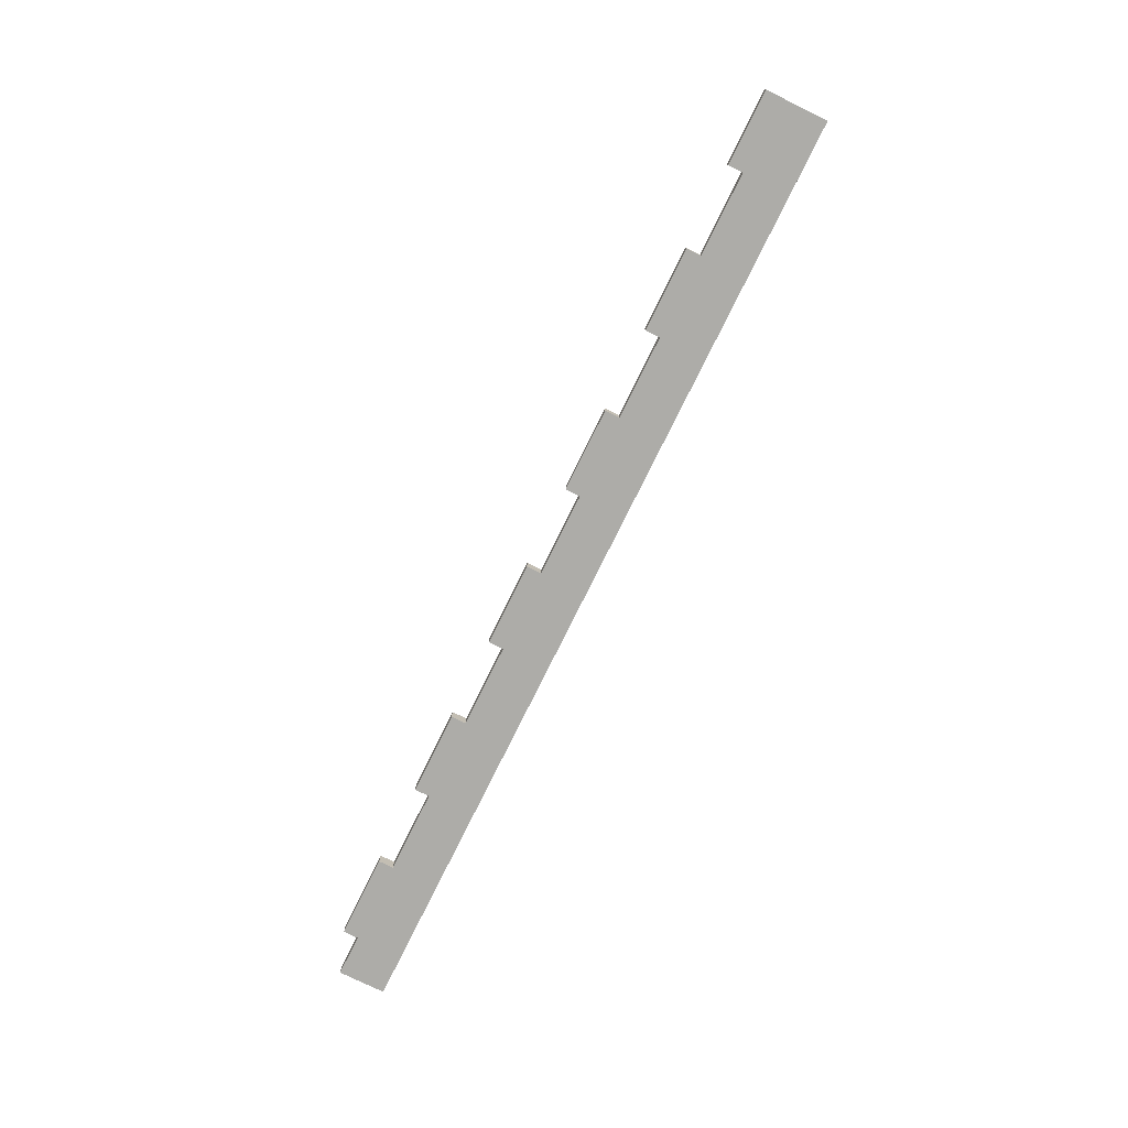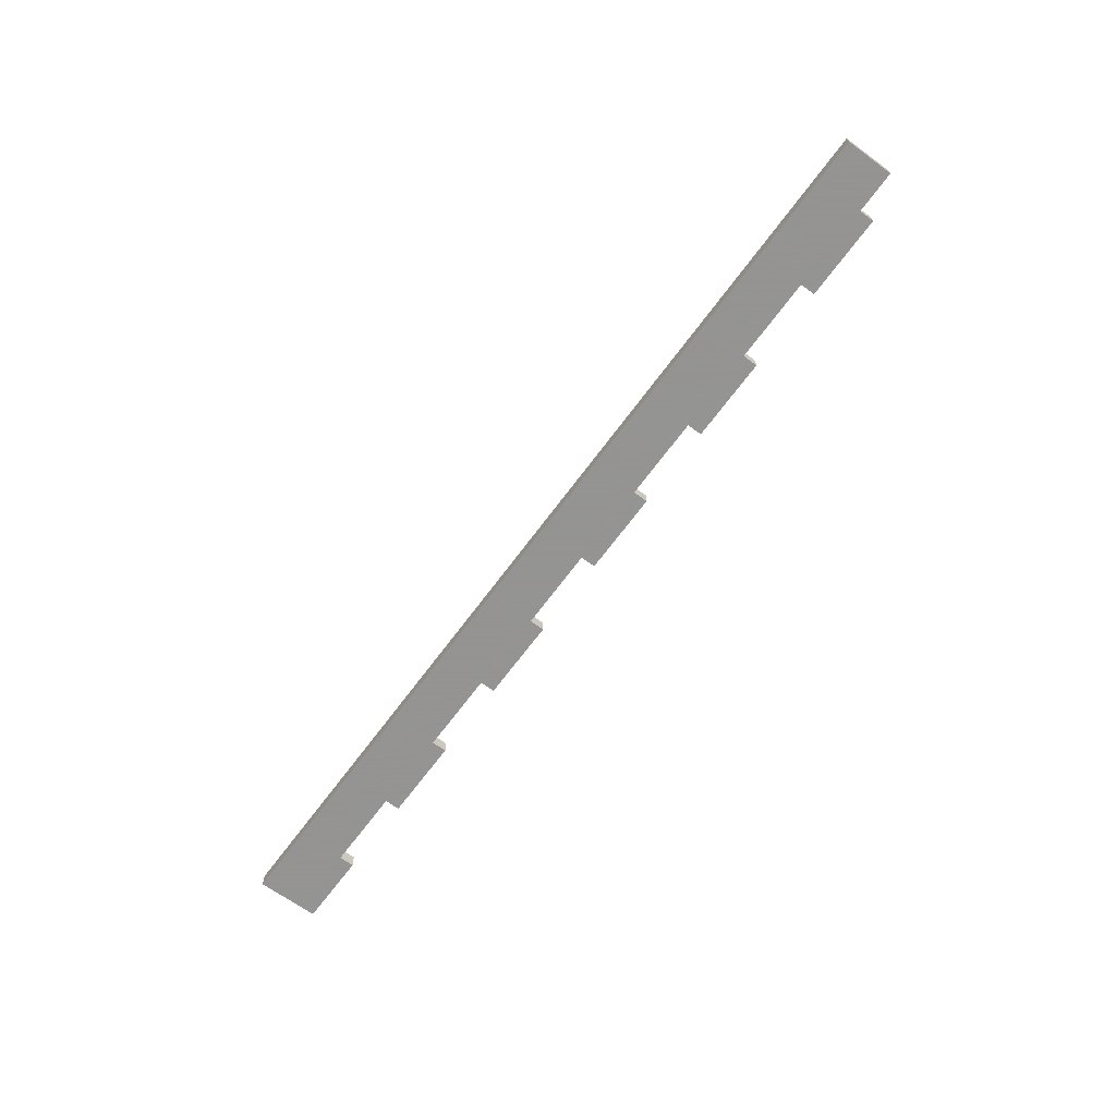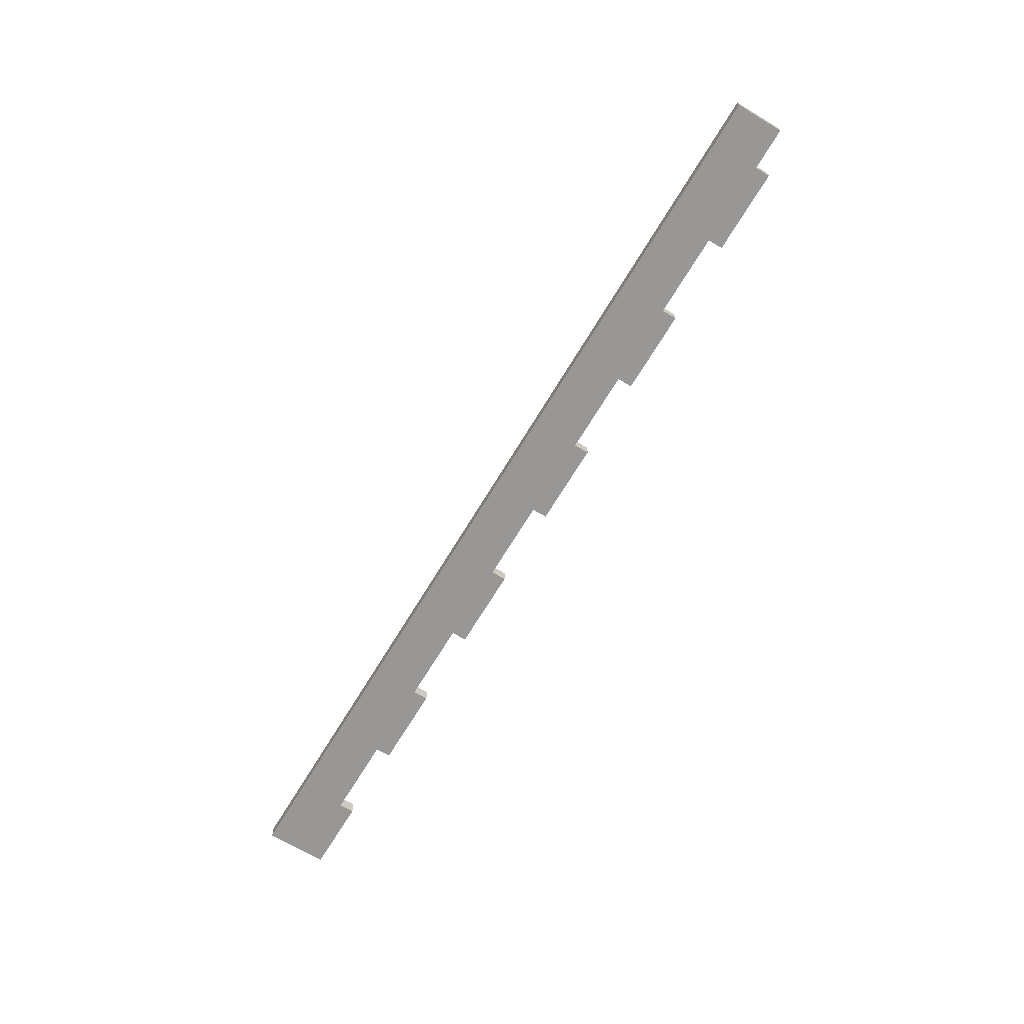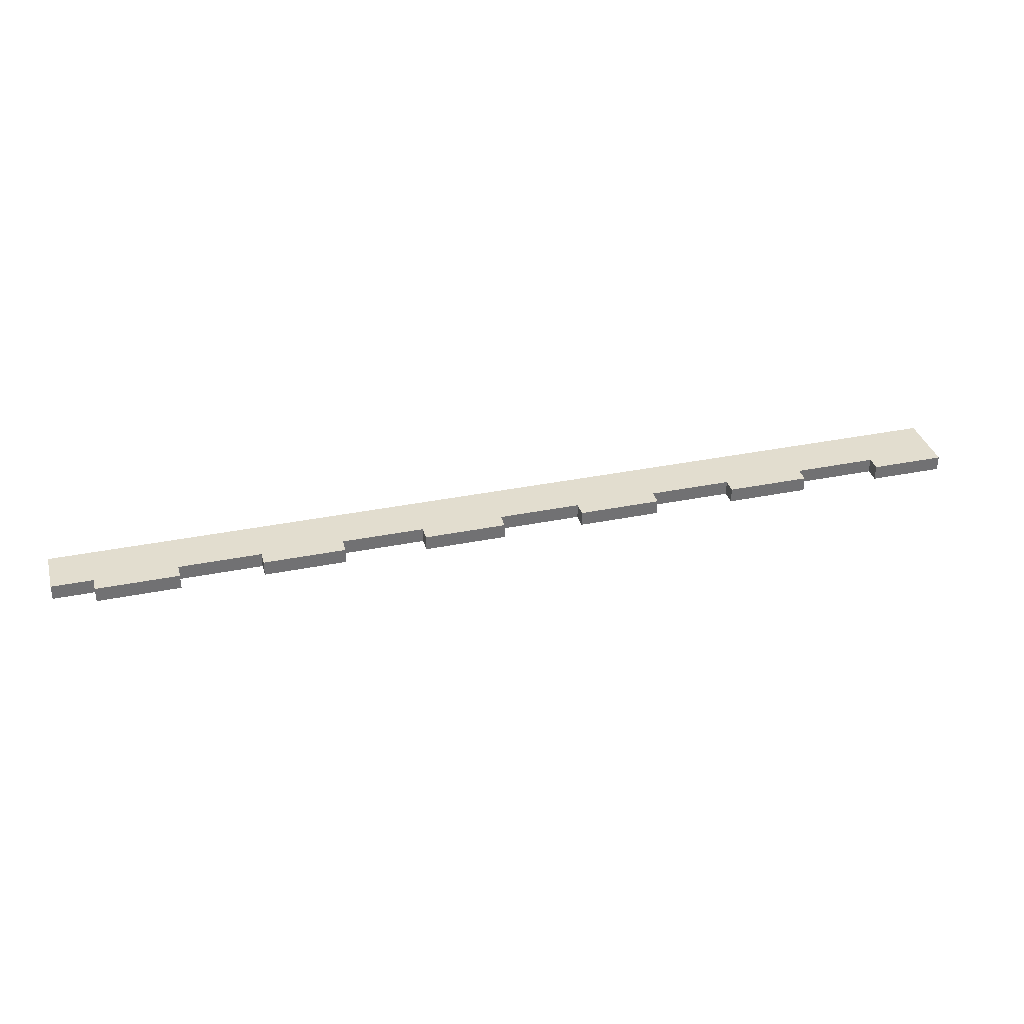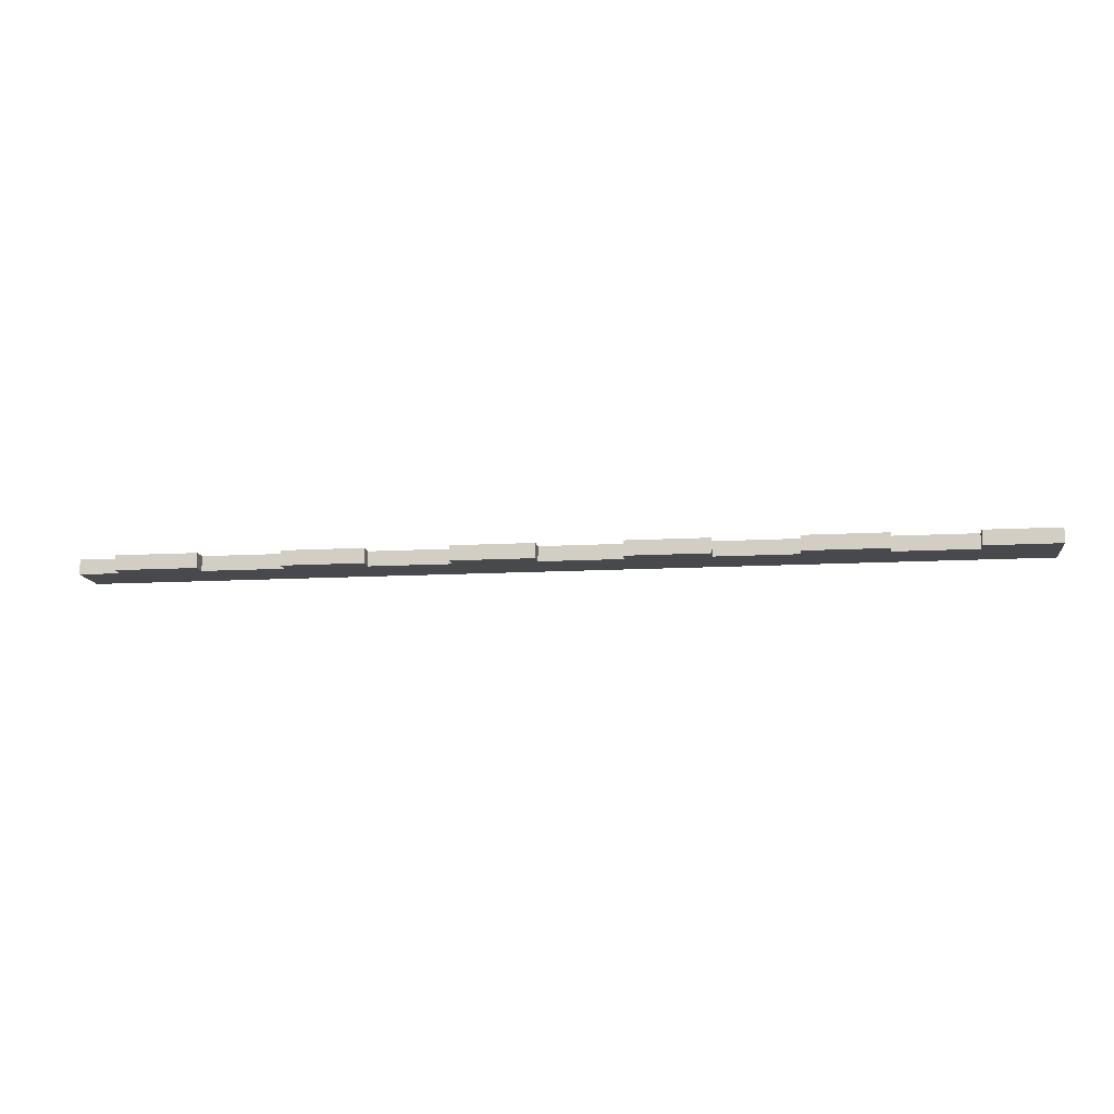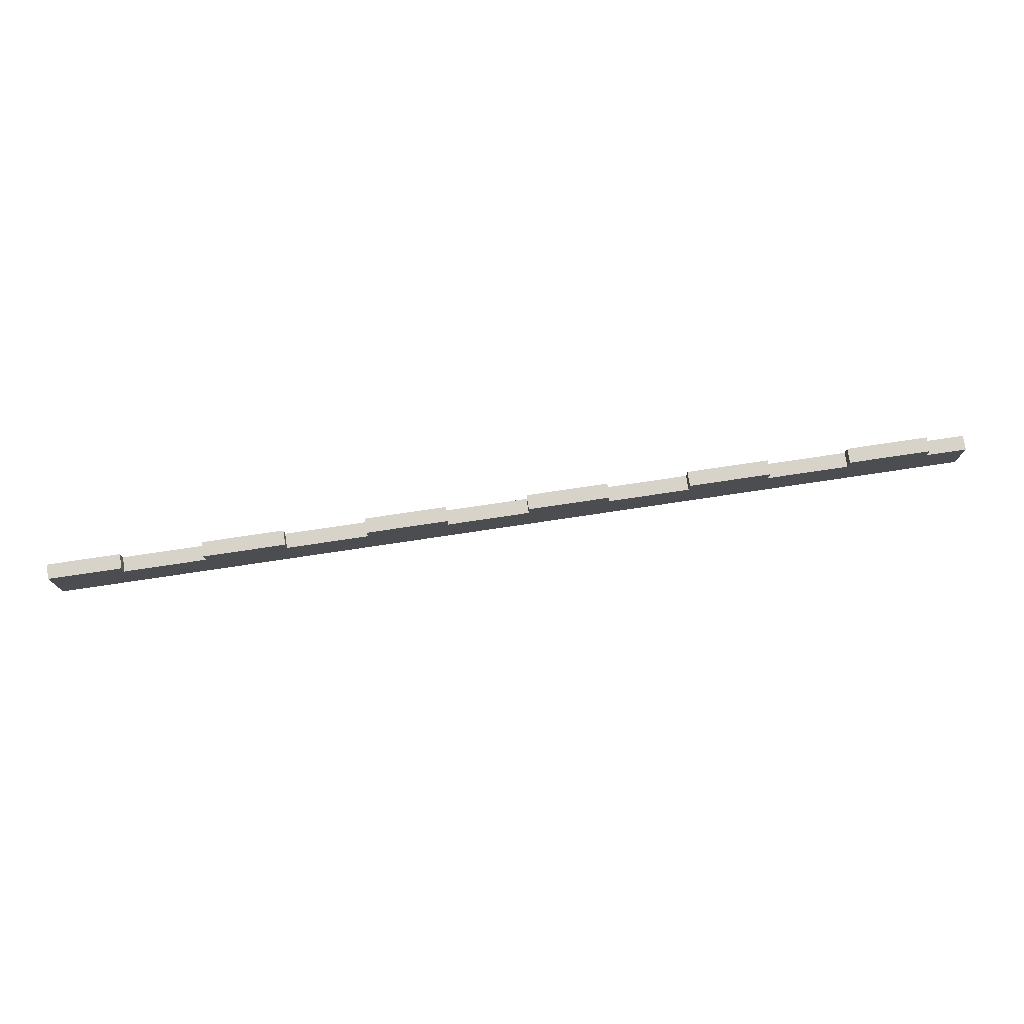
<metadata>
{"format":"obj","ext":"obj","renderer":"f3d","projection":"perspective","resolution":1024,"background":"white","views":[{"elev":-76.6,"azim":-116.2,"up":"+Z"},{"elev":-66.9,"azim":53.7,"up":"+Z"},{"elev":-68.2,"azim":59.0,"up":"+Z"},{"elev":34.9,"azim":164.9,"up":"+Z"},{"elev":-12.4,"azim":-172.4,"up":"+Z"},{"elev":75.9,"azim":-8.5,"up":"+Y"}]}
</metadata>
<code>
g whalm2 SI-02
v 0 0 0
v 0 0 0.018
v 0 -0.018 0
v 0 -0.018 0.018
v -0.1 -0.018 0
v -0.1 -0.018 0.018
v -0.1 0 0
v -0.1 0 0.018
v -0.189 0 0
v -0.189 0 0.018
v -0.189 -0.075 0
v -0.189 -0.075 0.018
v 0.95 -0.075 0
v 0.95 -0.075 0.018
v 0.95 -0.018 0
v 0.95 -0.018 0.018
v 0.9 -0.018 0
v 0.9 -0.018 0.018
v 0.9 0 0
v 0.9 0 0.018
v 0.8 0 0
v 0.8 0 0.018
v 0.8 -0.018 0
v 0.8 -0.018 0.018
v 0.7 -0.018 0
v 0.7 -0.018 0.018
v 0.7 0 0
v 0.7 0 0.018
v 0.6 0 0
v 0.6 0 0.018
v 0.6 -0.018 0
v 0.6 -0.018 0.018
v 0.5 -0.018 0
v 0.5 -0.018 0.018
v 0.5 0 0
v 0.5 0 0.018
v 0.4 0 0
v 0.4 0 0.018
v 0.4 -0.018 0
v 0.4 -0.018 0.018
v 0.3 -0.018 0
v 0.3 -0.018 0.018
v 0.3 0 0
v 0.3 0 0.018
v 0.2 0 0
v 0.2 0 0.018
v 0.2 -0.018 0
v 0.2 -0.018 0.018
v 0.1 -0.018 0
v 0.1 -0.018 0.018
v 0.1 0 0
v 0.1 0 0.018
f 1 3 4 2
f 3 5 6 4
f 5 7 8 6
f 7 9 10 8
f 9 11 12 10
f 11 13 14 12
f 13 15 16 14
f 15 17 18 16
f 17 19 20 18
f 19 21 22 20
f 21 23 24 22
f 23 25 26 24
f 25 27 28 26
f 27 29 30 28
f 29 31 32 30
f 31 33 34 32
f 33 35 36 34
f 35 37 38 36
f 37 39 40 38
f 39 41 42 40
f 41 43 44 42
f 43 45 46 44
f 45 47 48 46
f 47 49 50 48
f 49 51 52 50
f 51 1 2 52
f 15 13 17
f 18 14 16
f 17 13 23
f 24 14 18
f 19 17 21
f 22 18 20
f 21 17 23
f 24 18 22
f 23 13 25
f 26 14 24
f 27 25 29
f 30 26 28
f 29 25 31
f 32 26 30
f 31 13 33
f 34 14 32
f 35 33 37
f 38 34 36
f 37 33 39
f 40 34 38
f 41 39 11
f 12 40 42
f 43 41 45
f 46 42 44
f 45 41 47
f 48 42 46
f 49 47 11
f 12 48 50
f 51 49 1
f 2 50 52
f 1 49 3
f 4 50 2
f 5 3 11
f 12 4 6
f 7 5 9
f 10 6 8
f 9 5 11
f 12 6 10
f 39 13 11
f 12 14 40
f 33 13 39
f 40 14 34
f 25 13 31
f 32 14 26
f 47 41 11
f 12 42 48
f 3 49 11
f 12 50 4

</code>
